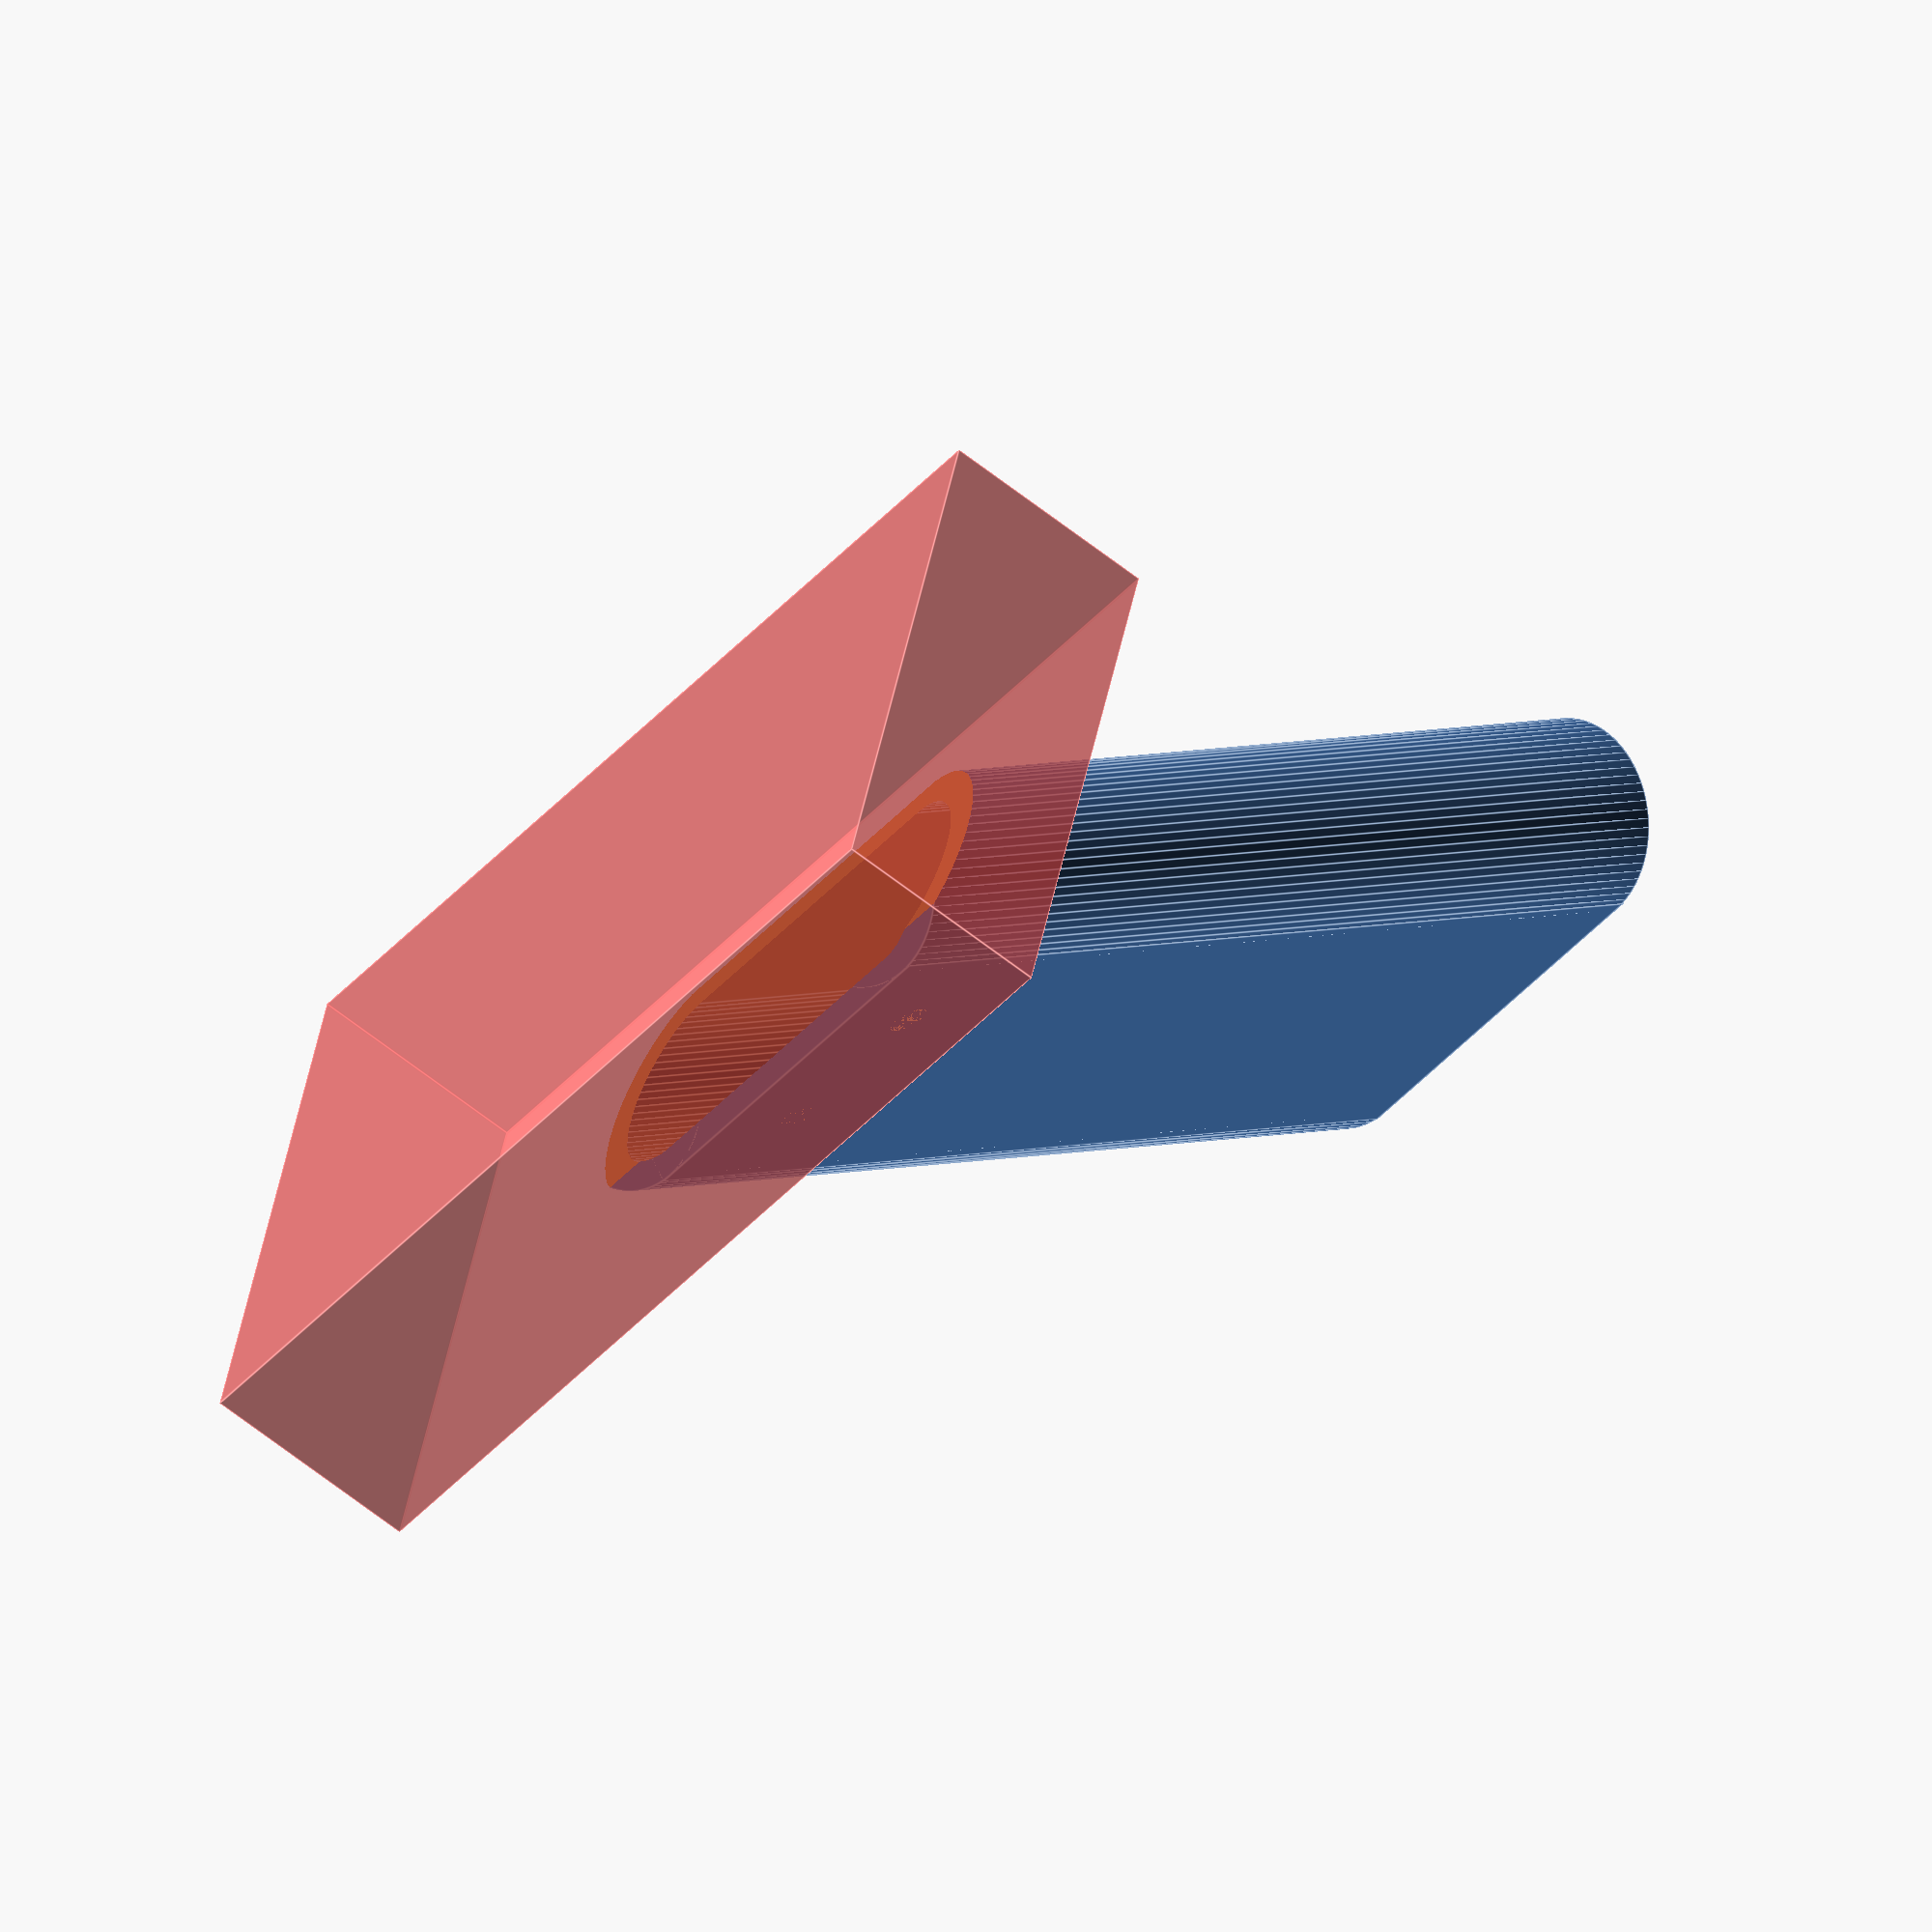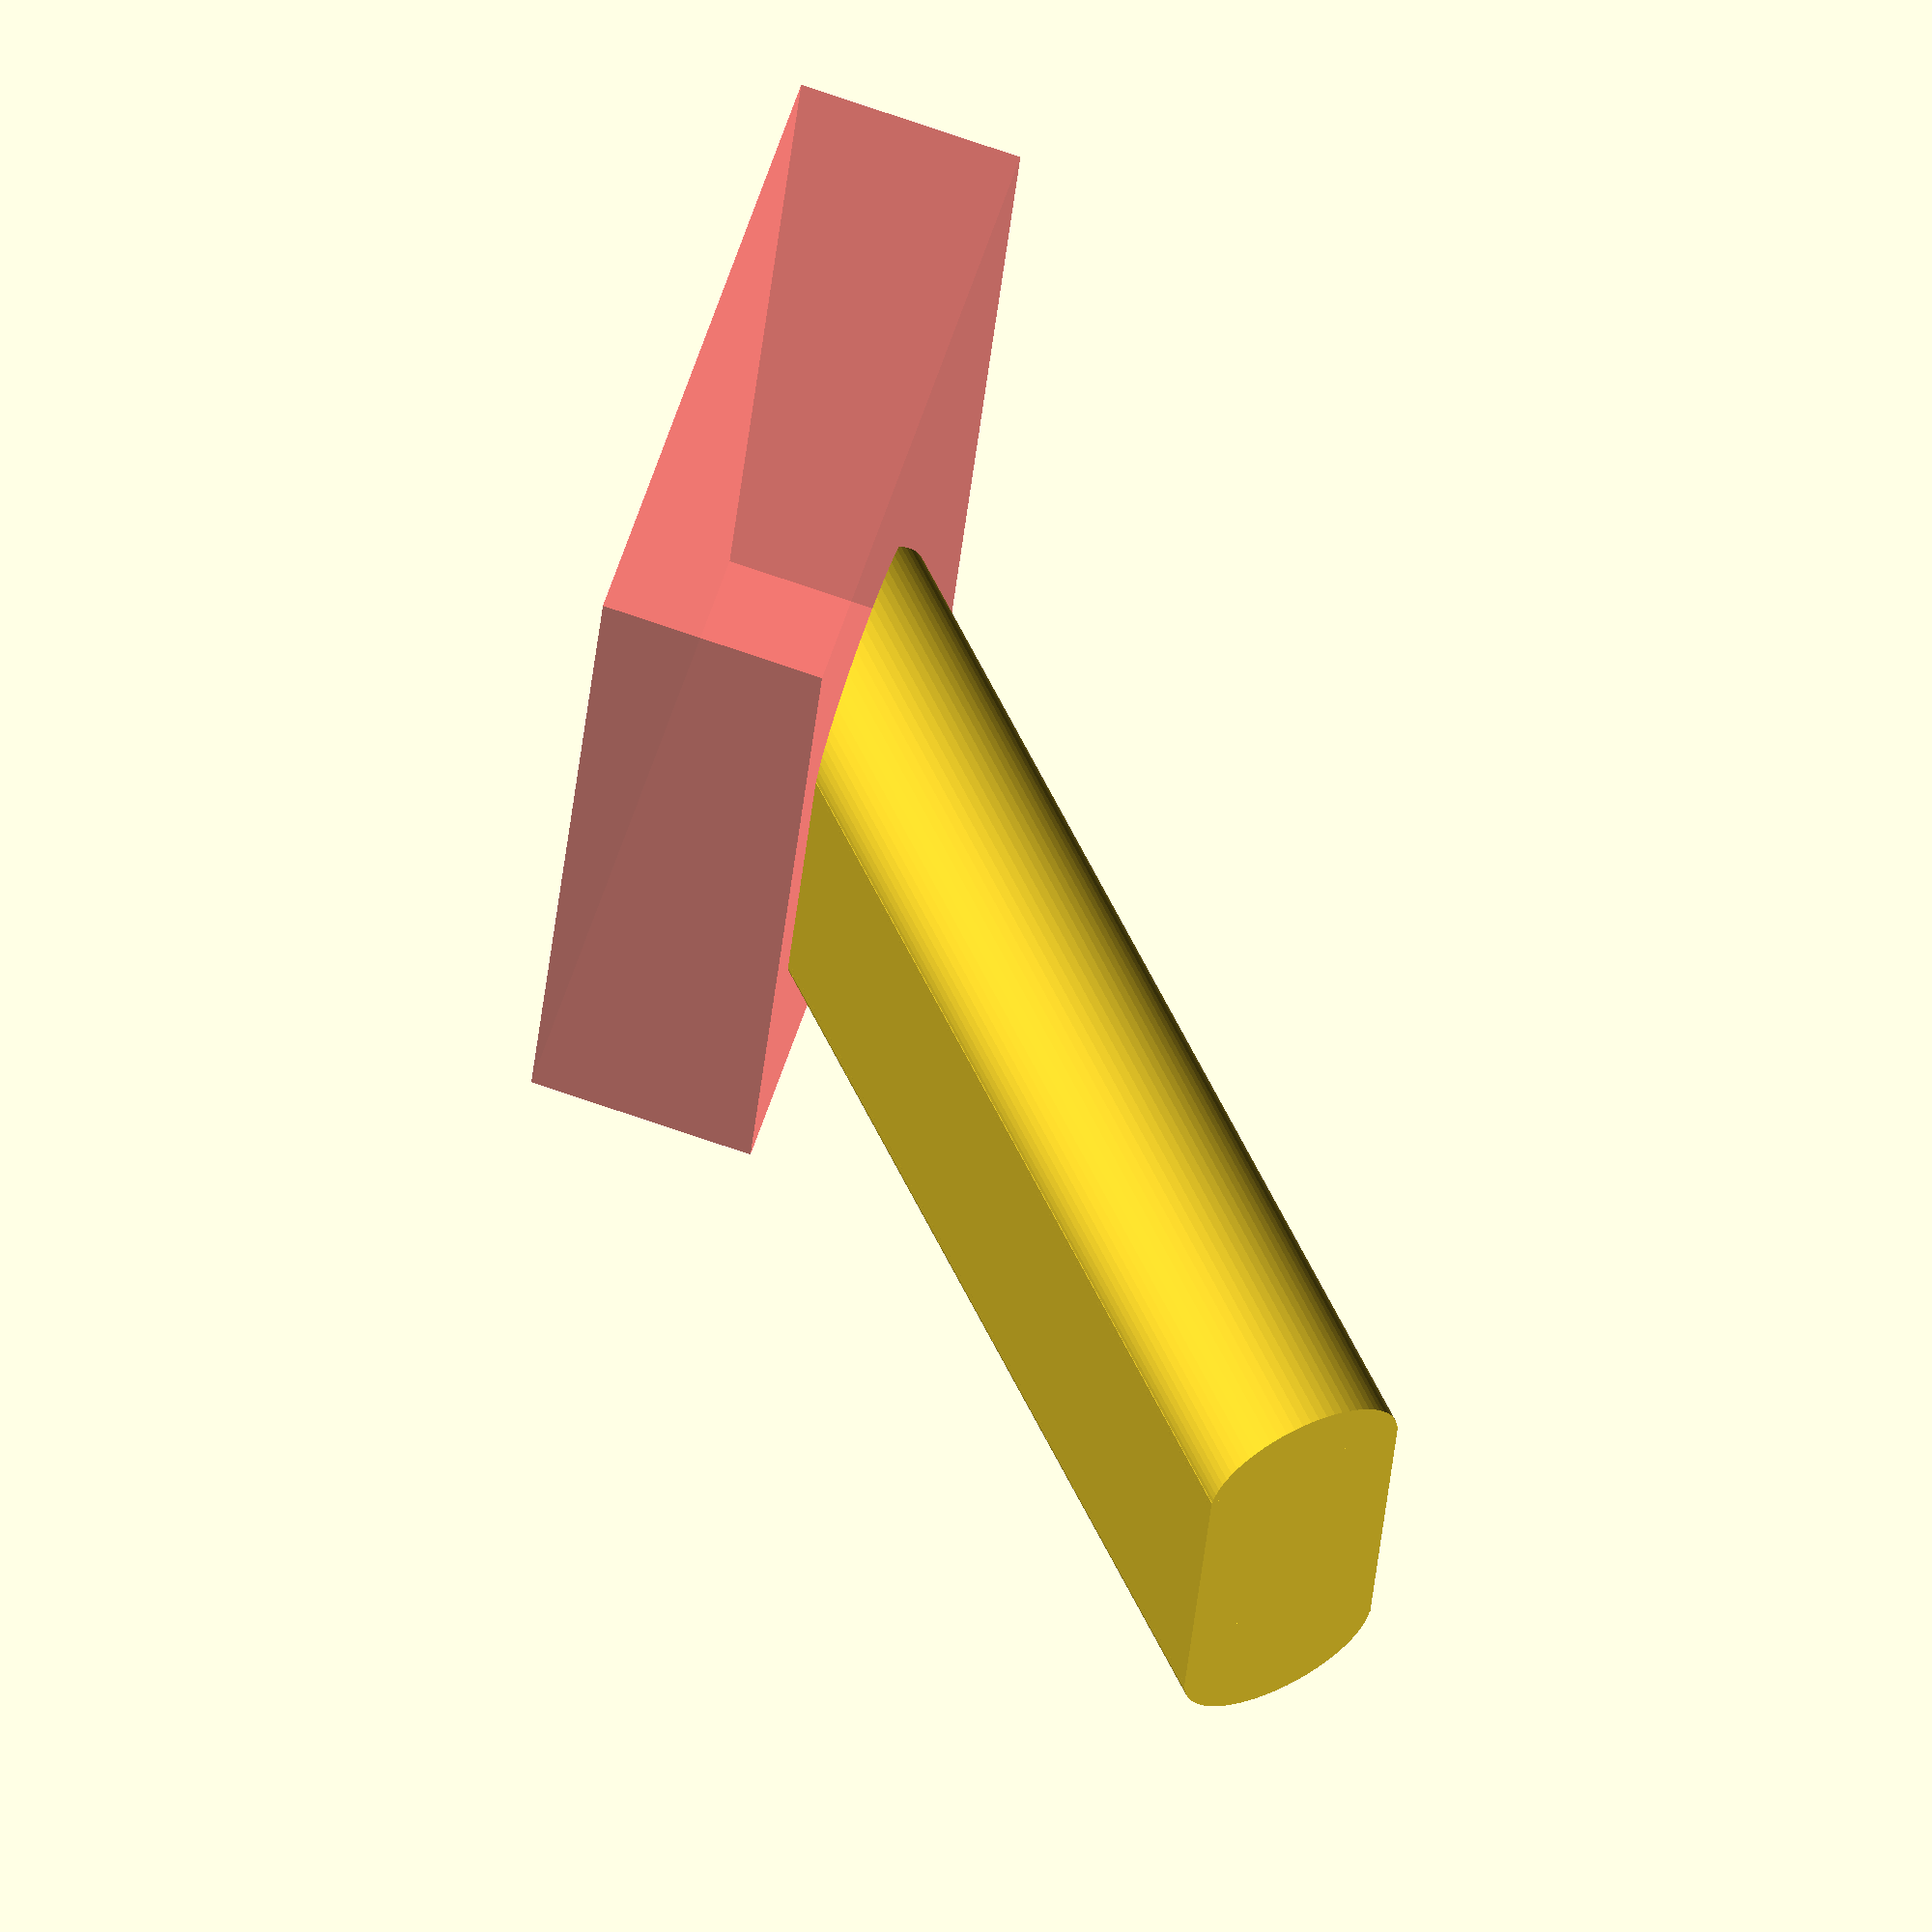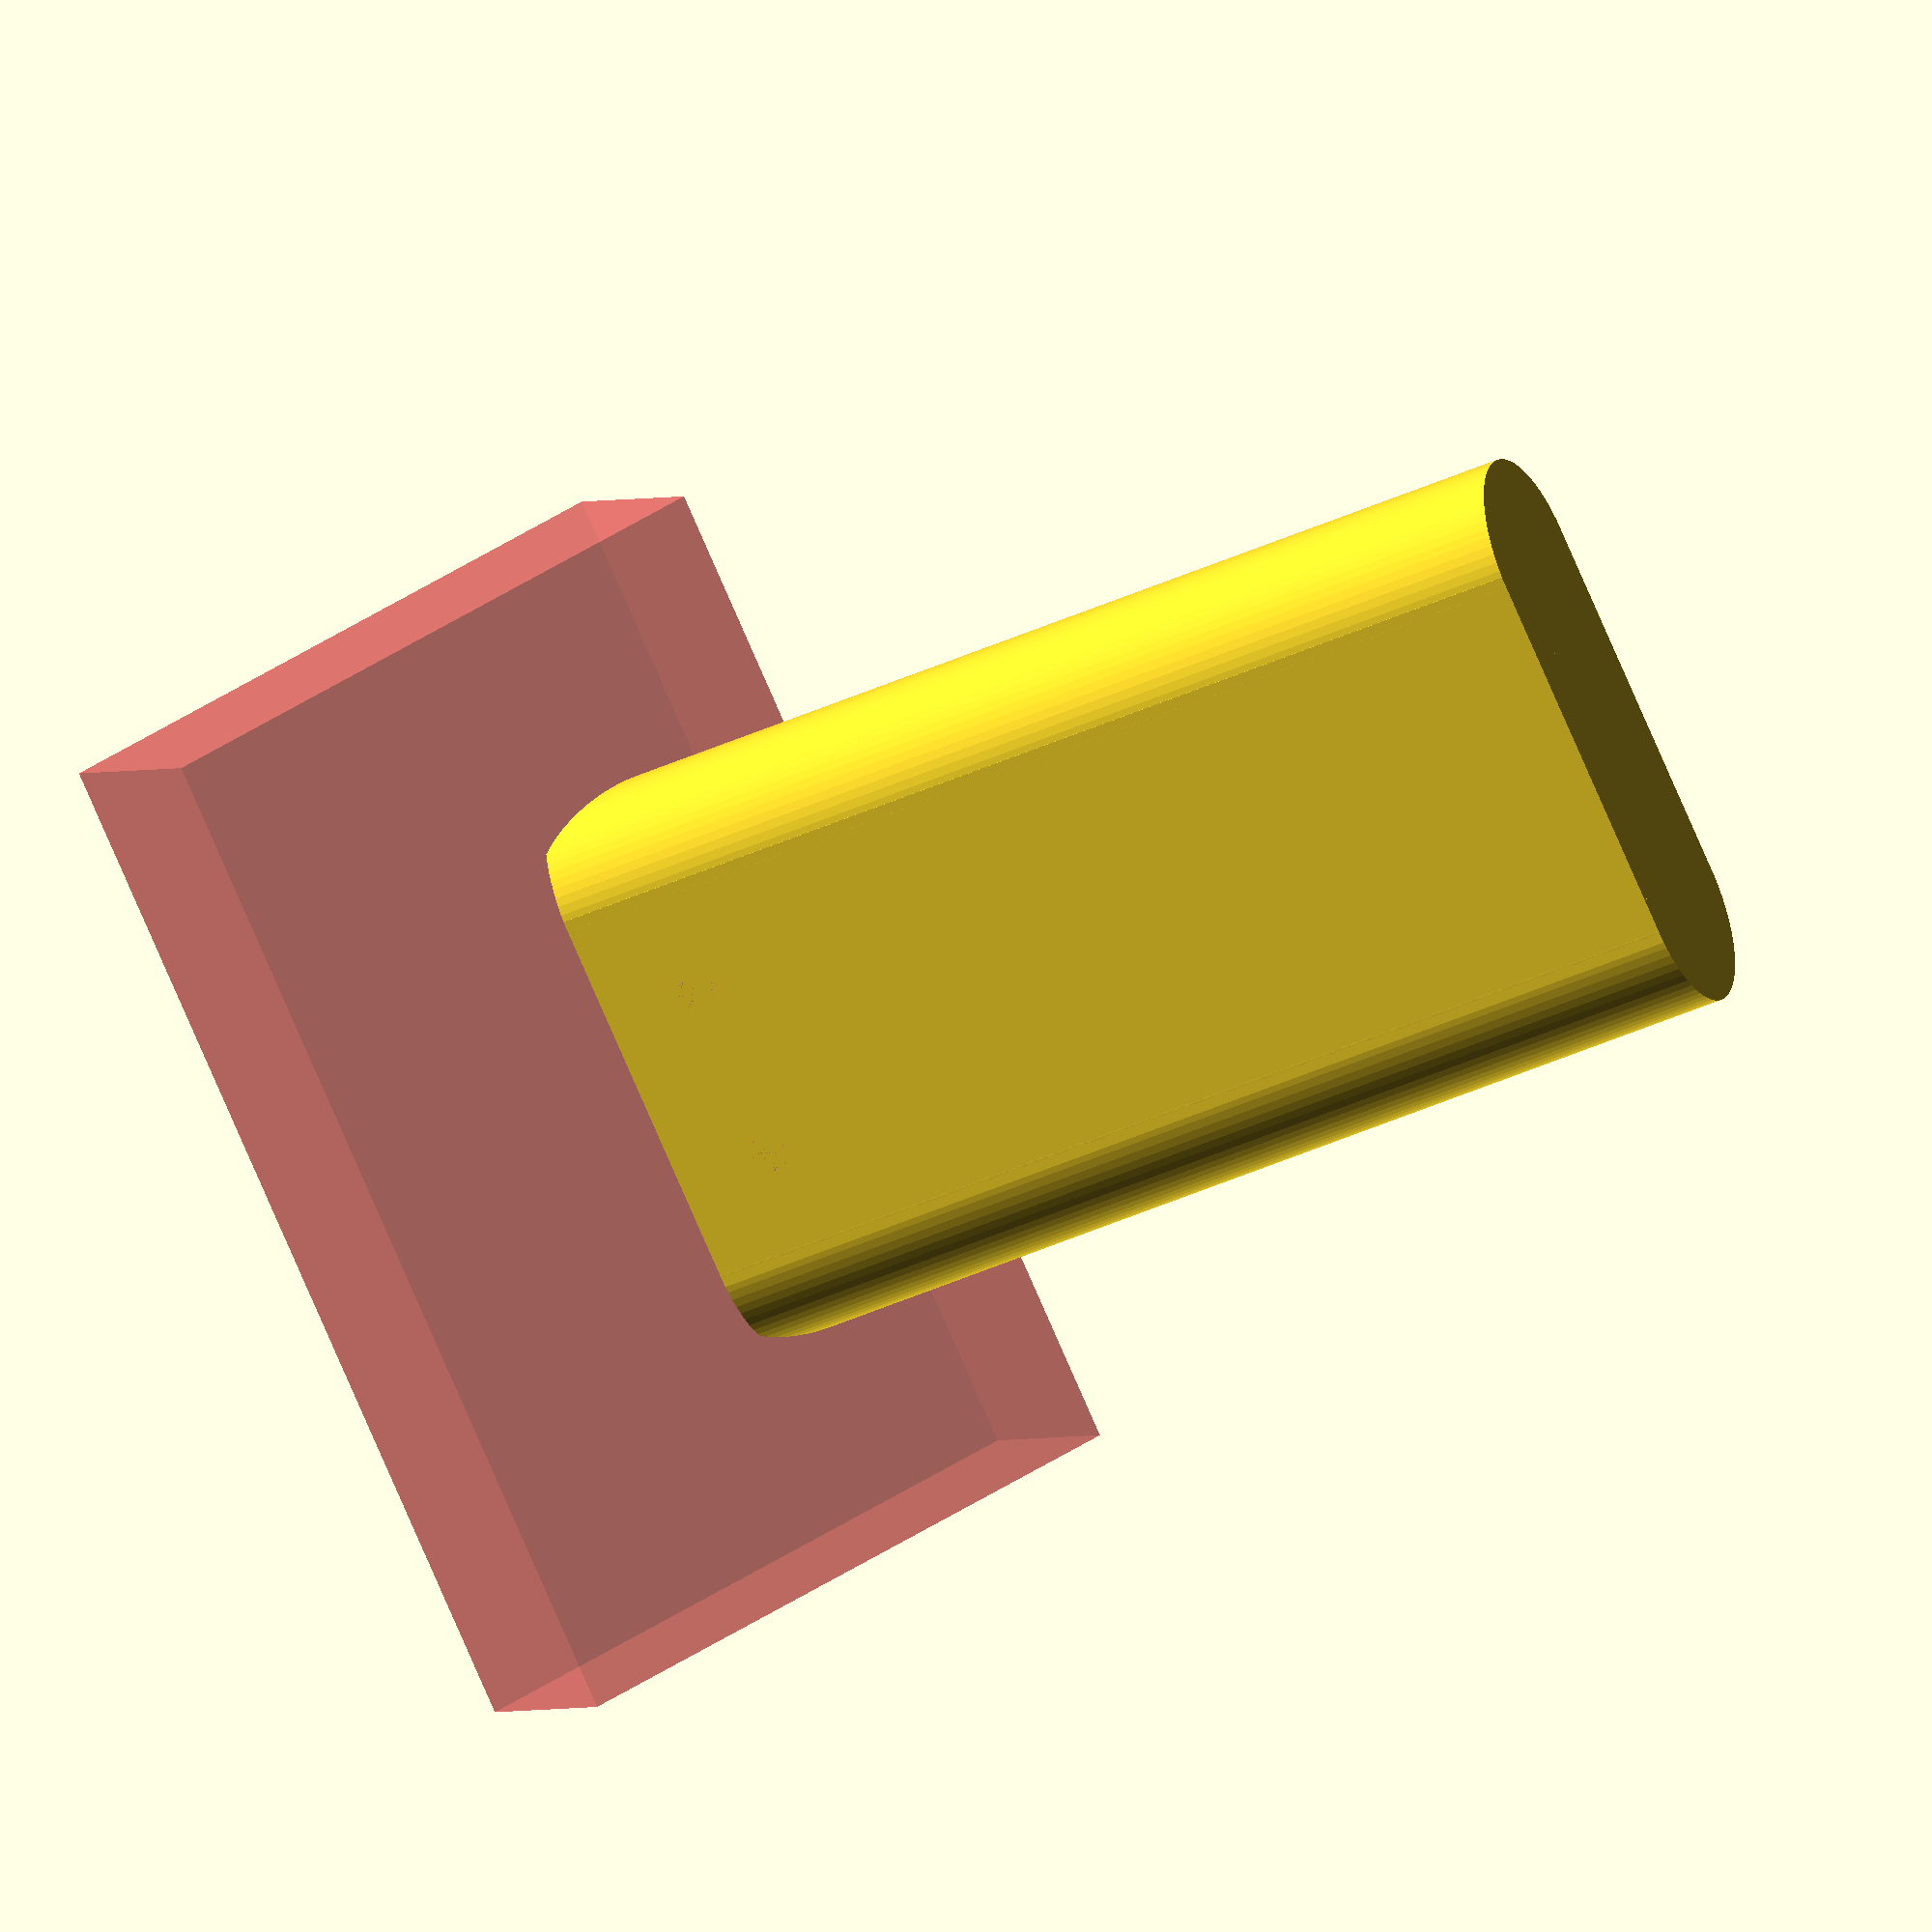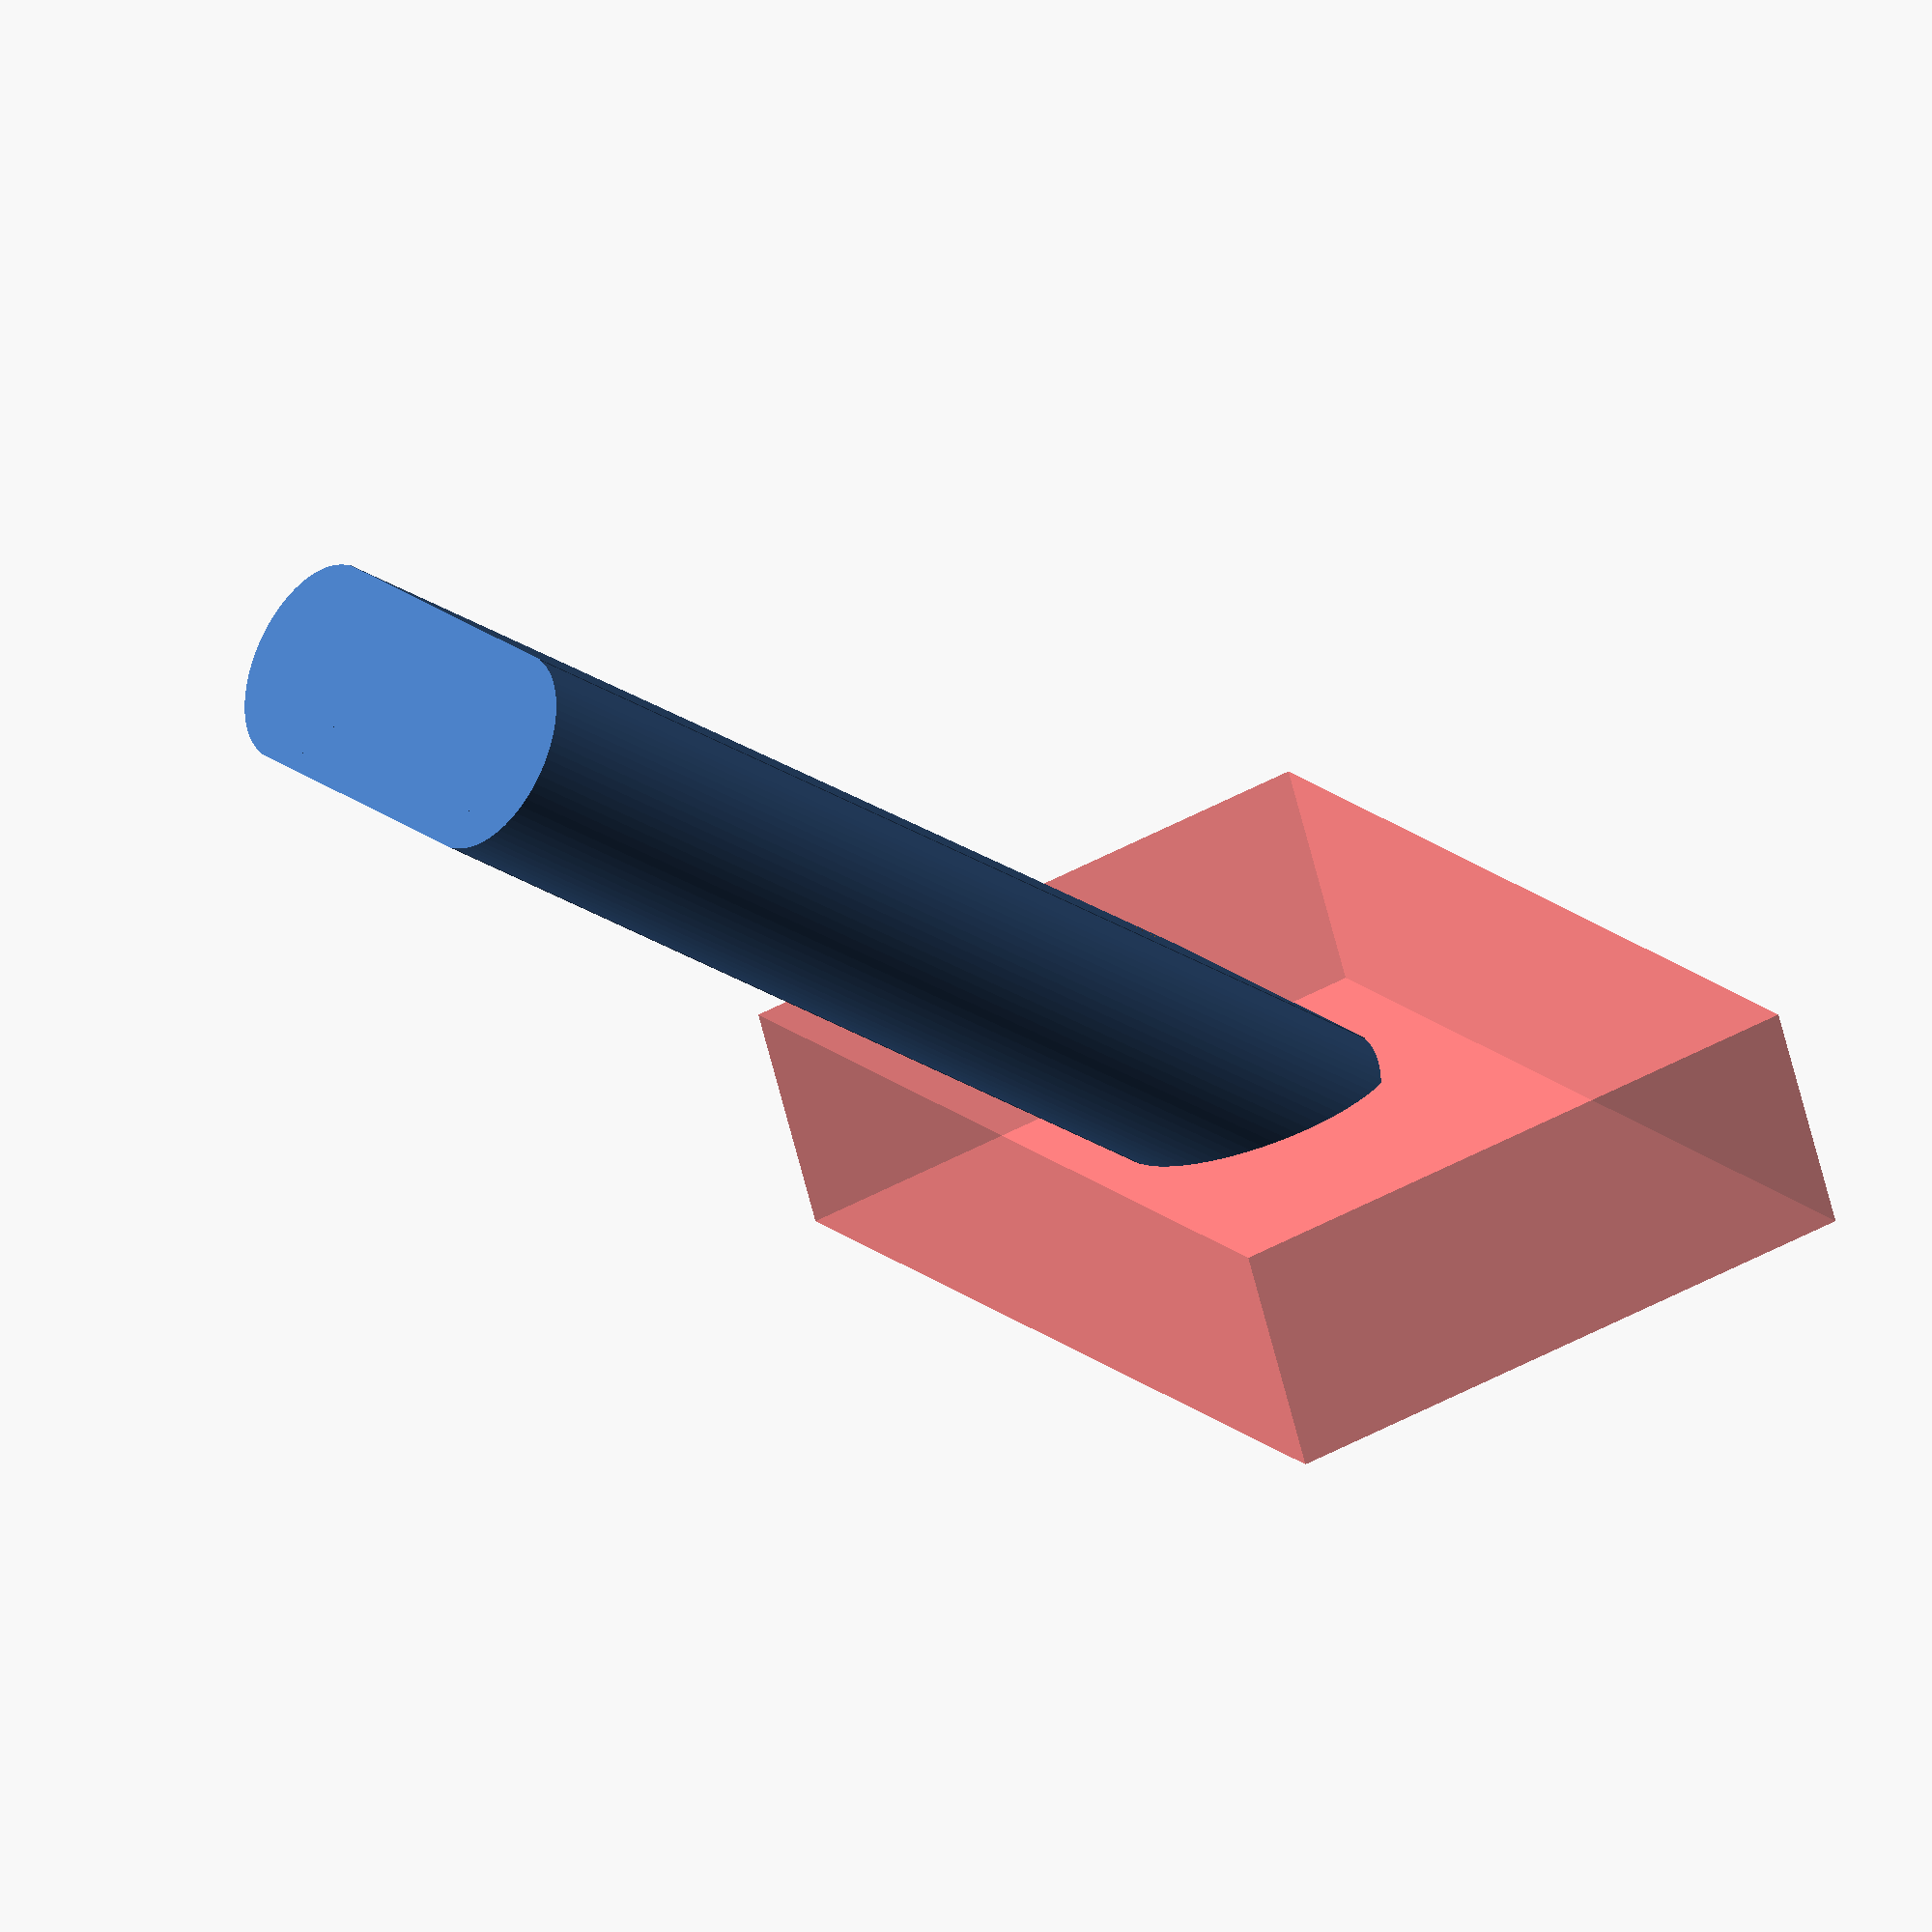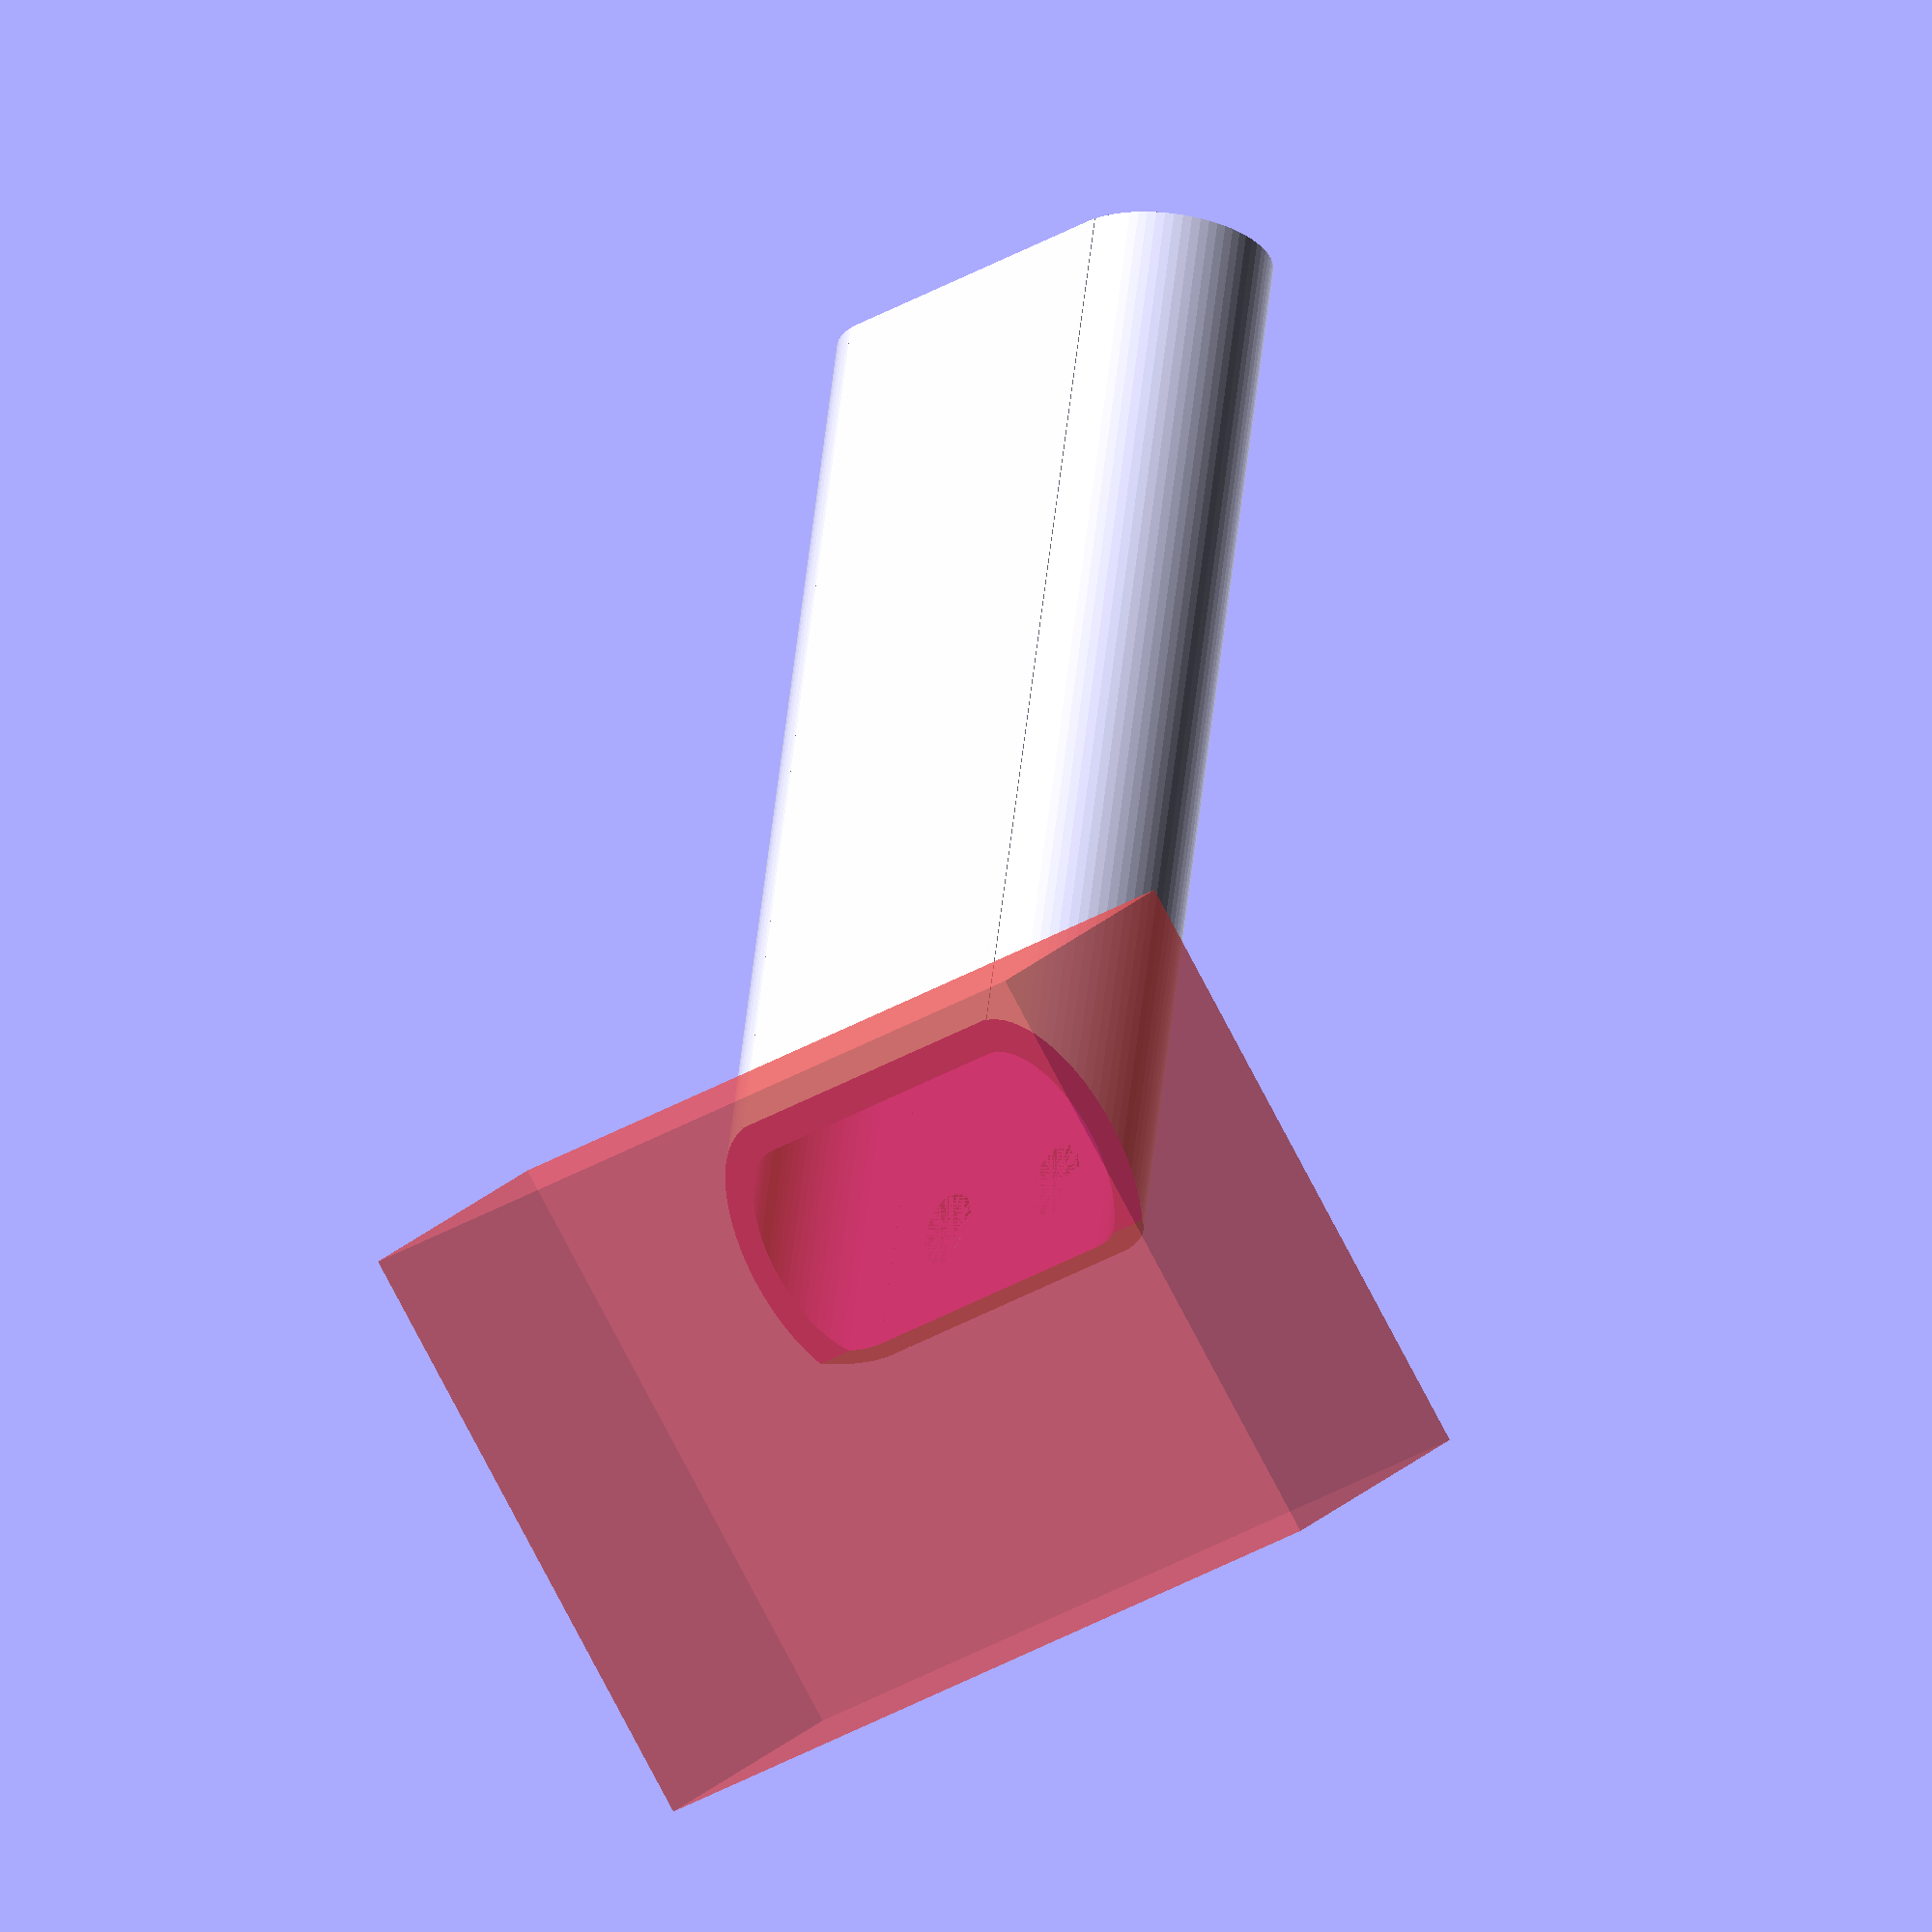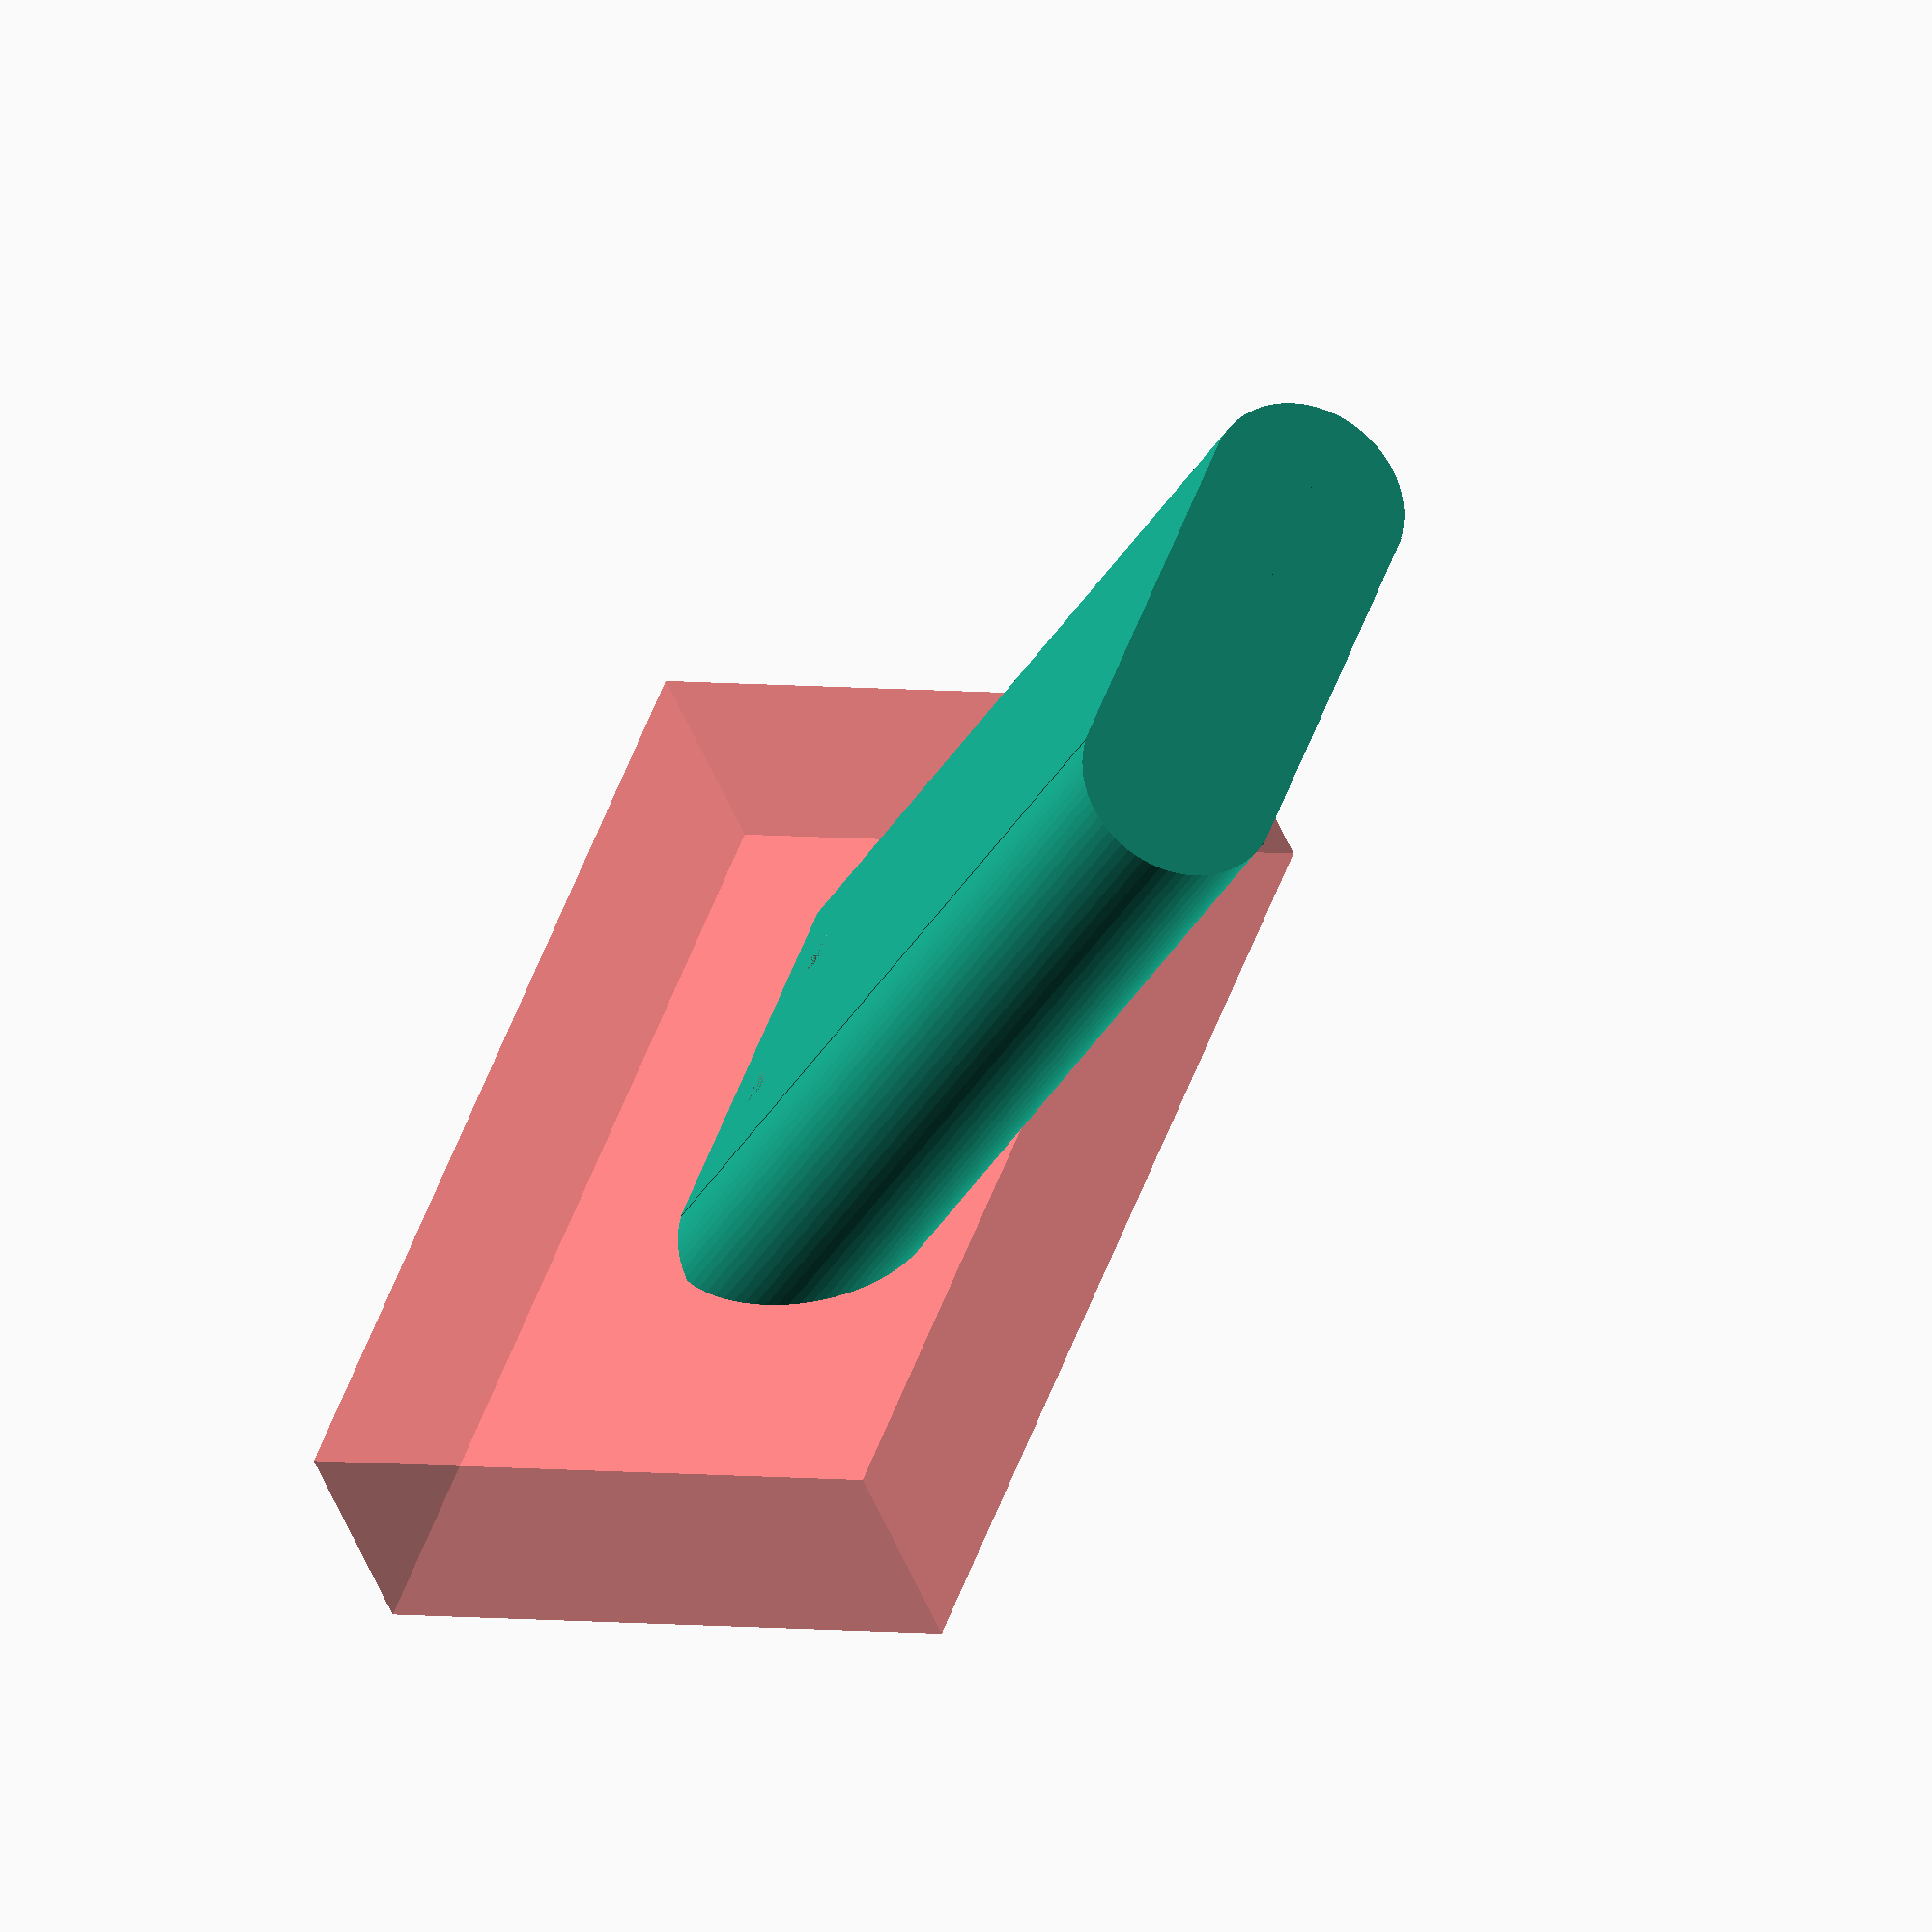
<openscad>
remz = 90;
remx = 45;
remy = 14;

shell = 2;

coverage = 0.75;

shd = 6.5;
shh = 2;
ssd = 3.5;

$fn = 72;


module oshell(){
    cube([remx + (2*shell) - remy, remy + (2*shell), remz + shell], center=true);

    translate([(remx + (shell) - remy)/2,0,0]){
        cylinder(h=remz+shell, d=remy + (2*shell), center=true);
    }

    translate([-(remx + (shell) - remy)/2,0,0]){
        cylinder(h=remz+shell, d=remy + (2*shell), center=true);
    }
}

module remote(){
    cube([remx - remy, remy, remz], center=true);

    translate([(remx - remy)/2,0,0]){
        cylinder(h=remz, d=remy, center=true);
    }

    translate([-(remx - remy)/2,0,0]){
        cylinder(h=remz, d=remy, center=true);
    }
}



difference(){
    oshell();
    translate([0,0,shell]){
        remote();
    }
    
    translate([(remx - remy)/4,(remy+shell)/2,((remz)/2) - ((remx - remy)/4)]){
        rotate([90,0,0]){
            cylinder(h = shh, d2 = shd, d1 = ssd, center=true);
        }
    }

    translate([-(remx - remy)/4,(remy+shell)/2,((remz)/2) - ((remx - remy)/4)]){
        rotate([90,0,0]){
            cylinder(h = shh, d2 = shd, d1 = ssd, center=true);
        }
    }
    
    translate([0,0,54]){
        rotate([45,0,0]){
            #cube([2*remx, 3*(remy + (2*shell)),20], center=true);
        }
    }
}


</openscad>
<views>
elev=355.5 azim=144.8 roll=42.1 proj=o view=edges
elev=115.3 azim=85.6 roll=26.4 proj=o view=wireframe
elev=223.0 azim=327.3 roll=61.7 proj=o view=solid
elev=214.1 azim=137.9 roll=309.3 proj=o view=wireframe
elev=115.0 azim=307.3 roll=173.0 proj=o view=wireframe
elev=28.9 azim=68.6 roll=157.7 proj=o view=solid
</views>
